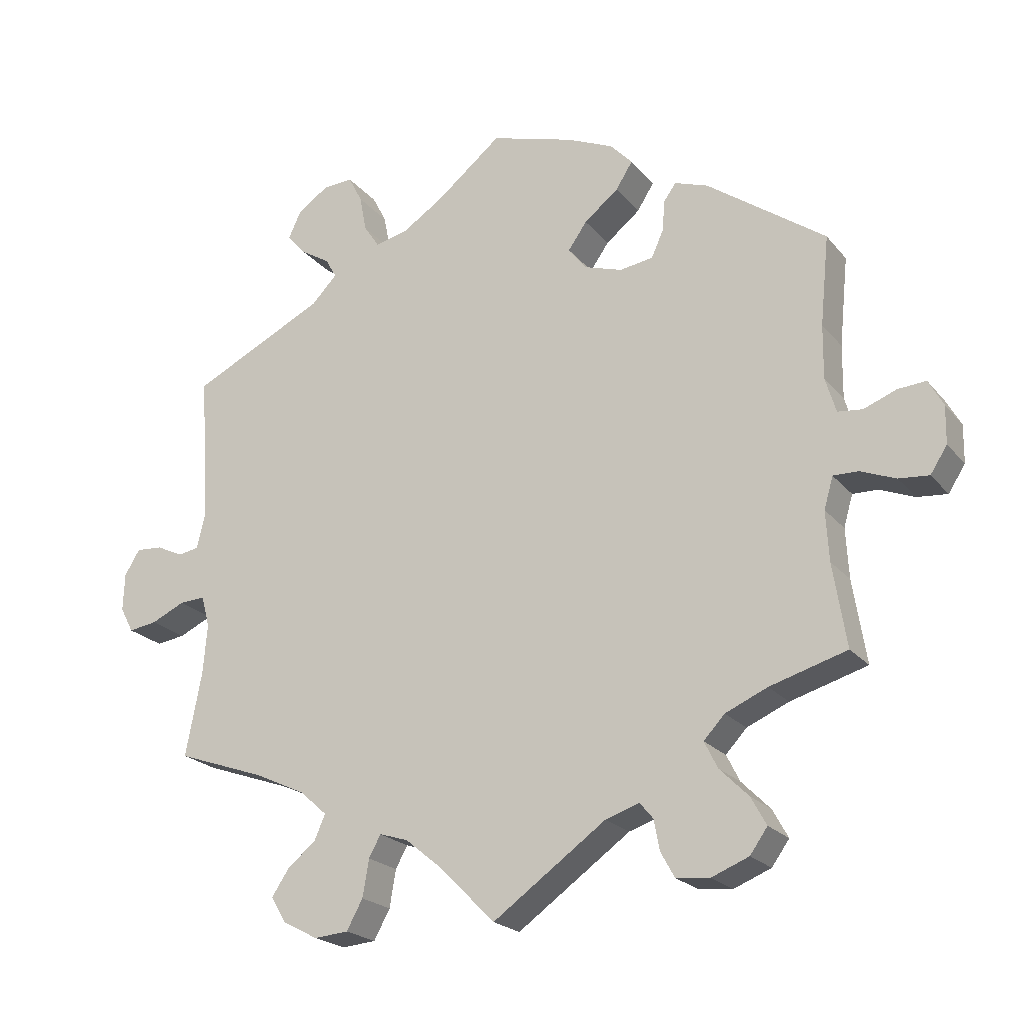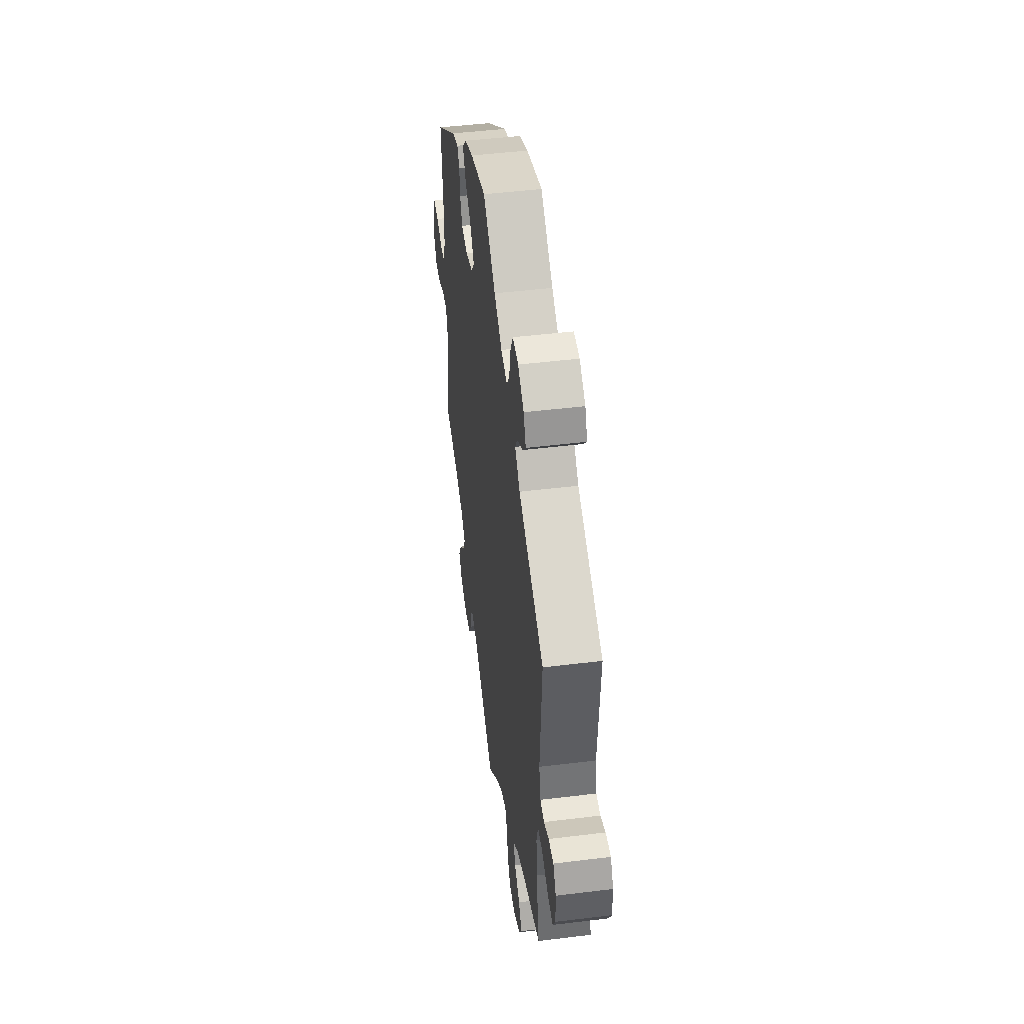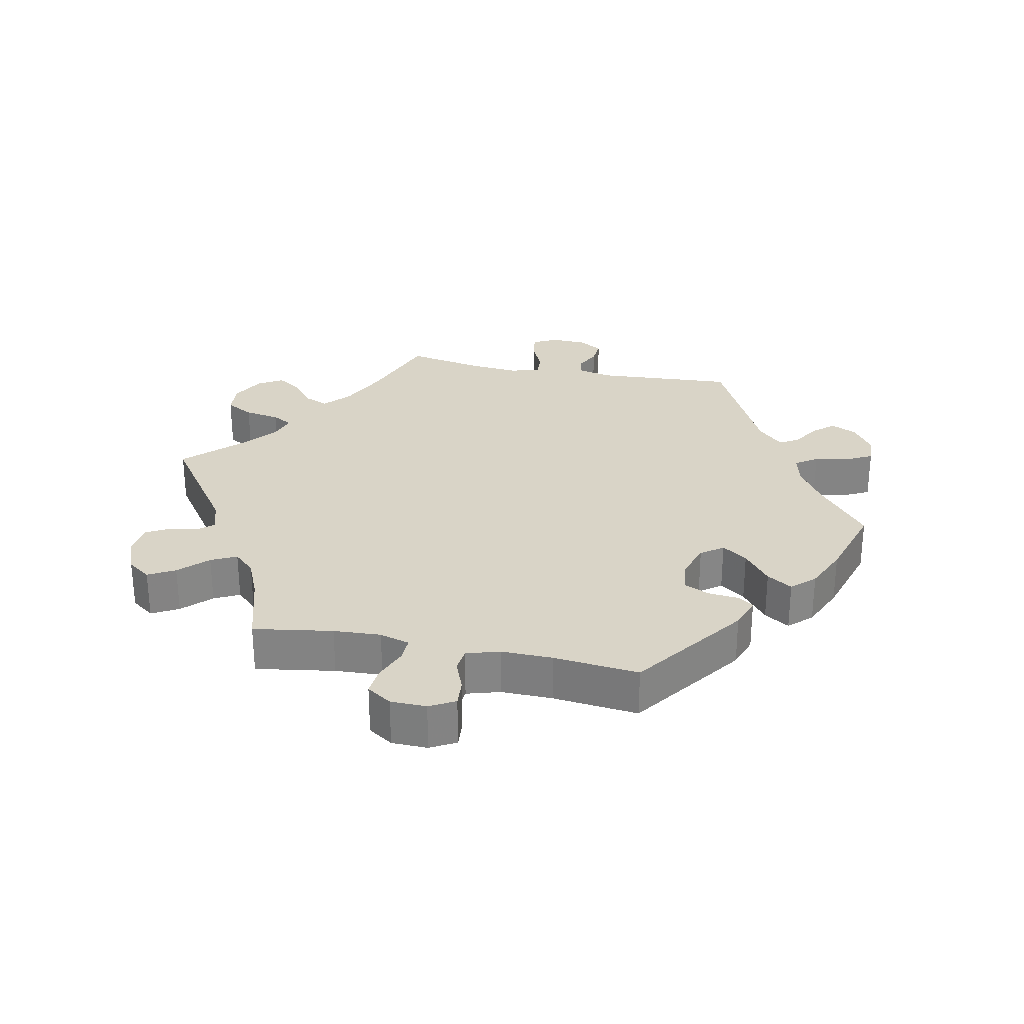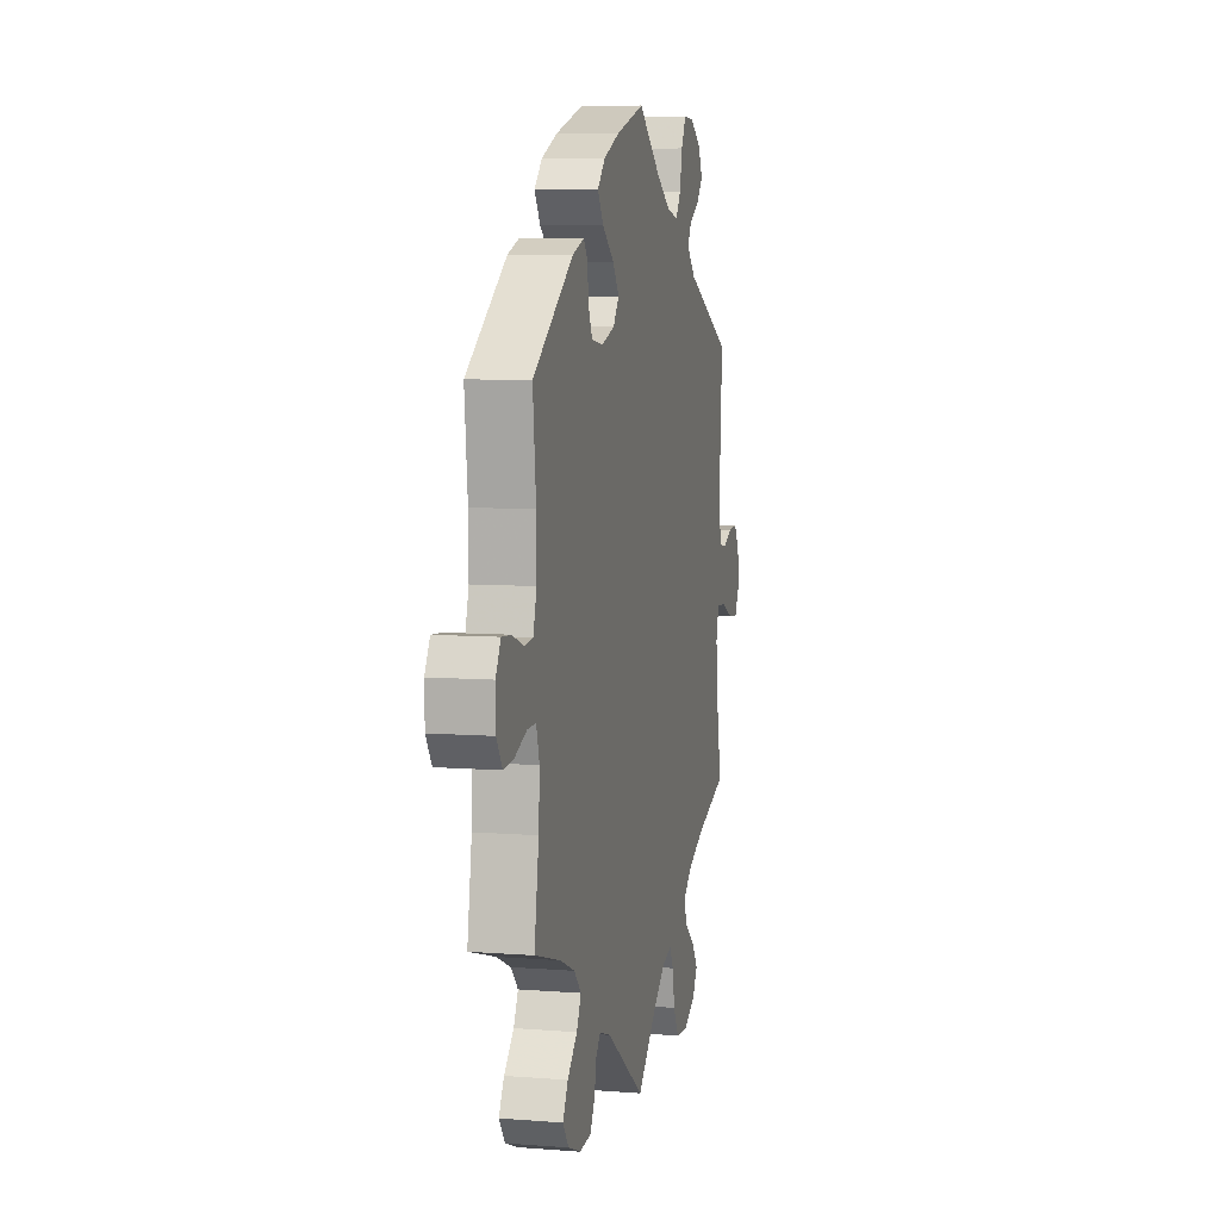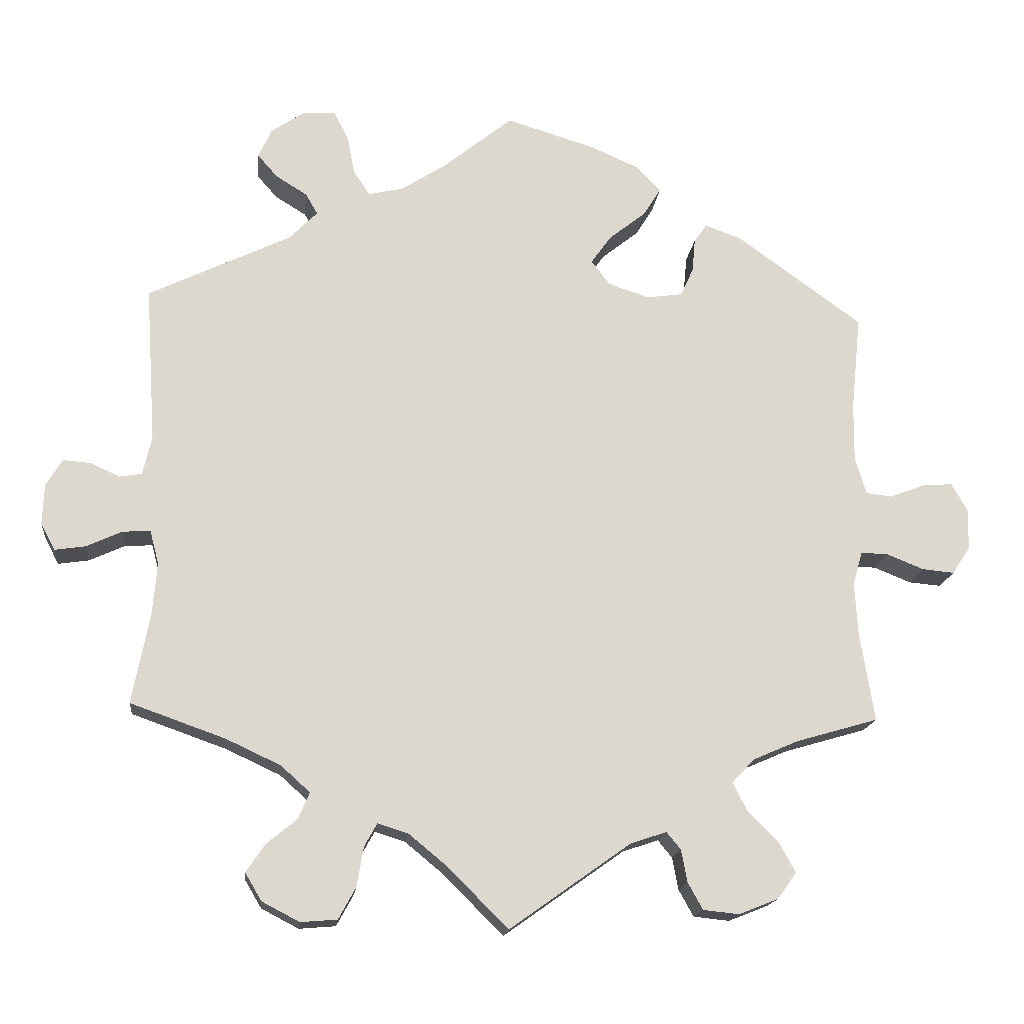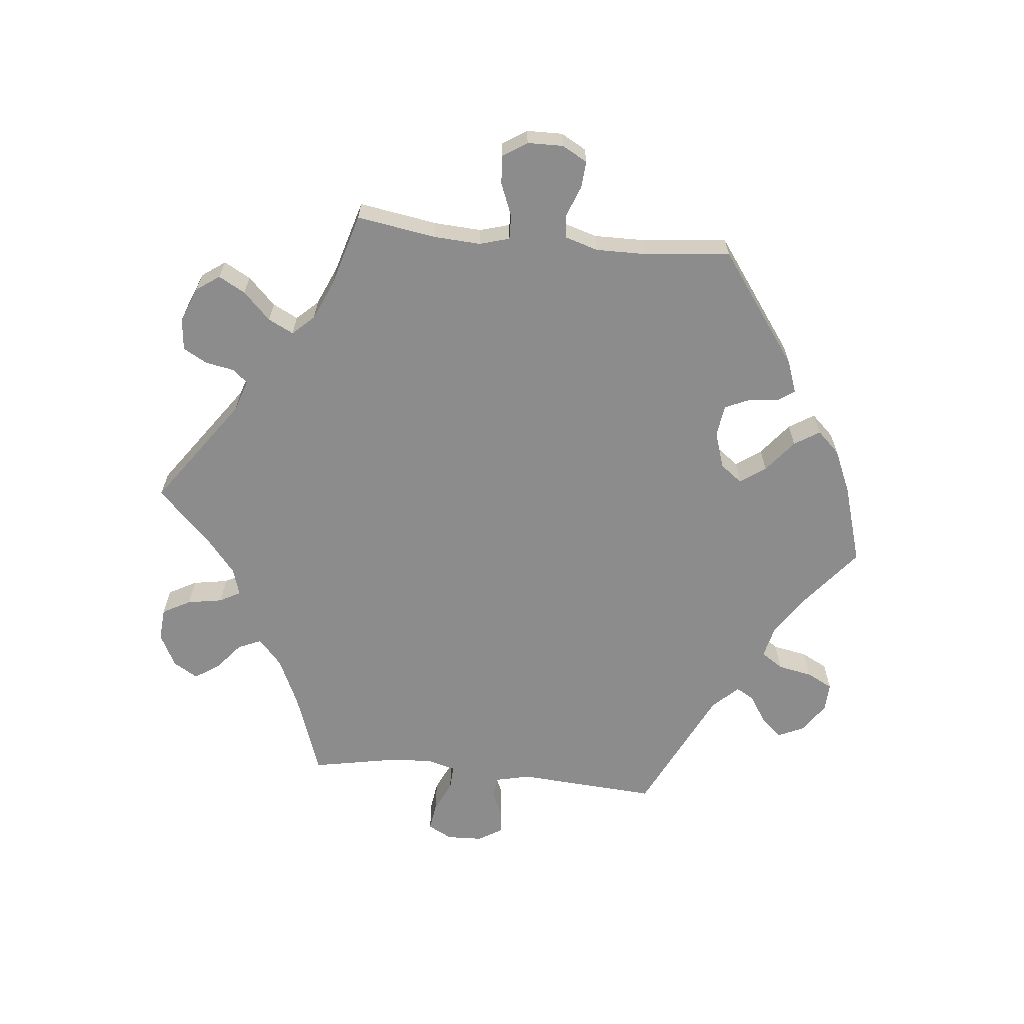
<metadata>
{"format":"obj","ext":"obj","renderer":"f3d","projection":"perspective","resolution":1024,"background":"white","views":[{"elev":-21.8,"azim":-151.7,"up":"+Z"},{"elev":47.4,"azim":82.1,"up":"+Z"},{"elev":28.6,"azim":-78.3,"up":"+Y"},{"elev":7.1,"azim":-77.1,"up":"+Z"},{"elev":-16.8,"azim":173.9,"up":"+Z"},{"elev":-64.3,"azim":-95.9,"up":"+Y"}]}
</metadata>
<code>
v 0.487 0.07 0.079
v 0.499 0.07 0.027
v 0.529 0.07 0.022
v 0.567 0.07 0.04
v 0.605 0.07 0.043
v 0.627 0.07 0.007
v 0.629 0.07 -0.047
v 0.61 0.07 -0.083
v 0.569 0.07 -0.077
v 0.521 0.07 -0.055
v 0.484 0.07 -0.053
v 0.472 0.07 -0.098
v 0.478 0.07 -0.169
v 0.501 0.07 -0.289
v 0.374 0.07 -0.334
v 0.301 0.07 -0.368
v 0.262 0.07 -0.403
v 0.277 0.07 -0.438
v 0.318 0.07 -0.472
v 0.343 0.07 -0.509
v 0.321 0.07 -0.546
v 0.271 0.07 -0.572
v 0.222 0.07 -0.568
v 0.199 0.07 -0.526
v 0.19 0.07 -0.473
v 0.173 0.07 -0.442
v 0.132 0.07 -0.455
v 0.081 0.07 -0.497
v 0 0.07 -0.578
v -0.162 0.07 -0.463
v -0.21 0.07 -0.447
v -0.229 0.07 -0.47
v -0.237 0.07 -0.513
v -0.257 0.07 -0.549
v -0.305 0.07 -0.554
v -0.358 0.07 -0.533
v -0.383 0.07 -0.498
v -0.361 0.07 -0.458
v -0.32 0.07 -0.417
v -0.301 0.07 -0.379
v -0.331 0.07 -0.347
v -0.391 0.07 -0.321
v -0.501 0.07 -0.289
v -0.482 0.07 -0.17
v -0.478 0.07 -0.099
v -0.491 0.07 -0.054
v -0.527 0.07 -0.055
v -0.577 0.07 -0.075
v -0.62 0.07 -0.079
v -0.644 0.07 -0.042
v -0.645 0.07 0.012
v -0.624 0.07 0.05
v -0.584 0.07 0.047
v -0.537 0.07 0.029
v -0.502 0.07 0.033
v -0.487 0.07 0.083
v -0.488 0.07 0.16
v -0.501 0.07 0.288
v -0.332 0.07 0.41
v -0.284 0.07 0.427
v -0.267 0.07 0.403
v -0.263 0.07 0.358
v -0.246 0.07 0.32
v -0.198 0.07 0.313
v -0.143 0.07 0.331
v -0.118 0.07 0.364
v -0.145 0.07 0.402
v -0.194 0.07 0.441
v -0.218 0.07 0.479
v -0.186 0.07 0.513
v -0.12 0.07 0.542
v -0.001 0.07 0.578
v 0.093 0.07 0.502
v 0.152 0.07 0.464
v 0.199 0.07 0.453
v 0.221 0.07 0.486
v 0.231 0.07 0.538
v 0.251 0.07 0.577
v 0.294 0.07 0.575
v 0.339 0.07 0.544
v 0.357 0.07 0.505
v 0.33 0.07 0.474
v 0.288 0.07 0.448
v 0.272 0.07 0.42
v 0.309 0.07 0.382
v 0.501 0.07 0.289
v 0.487 0 0.079
v 0.499 0 0.027
v 0.529 0 0.022
v 0.567 0 0.04
v 0.605 0 0.043
v 0.627 0 0.007
v 0.629 0 -0.047
v 0.61 0 -0.083
v 0.569 0 -0.077
v 0.521 0 -0.055
v 0.484 0 -0.053
v 0.472 0 -0.098
v 0.478 0 -0.169
v 0.501 0 -0.289
v 0.374 0 -0.334
v 0.301 0 -0.368
v 0.262 0 -0.403
v 0.277 0 -0.438
v 0.318 0 -0.472
v 0.343 0 -0.509
v 0.321 0 -0.546
v 0.271 0 -0.572
v 0.222 0 -0.568
v 0.199 0 -0.526
v 0.19 0 -0.473
v 0.173 0 -0.442
v 0.132 0 -0.455
v 0.081 0 -0.497
v 0 0 -0.578
v -0.162 0 -0.463
v -0.21 0 -0.447
v -0.229 0 -0.47
v -0.237 0 -0.513
v -0.257 0 -0.549
v -0.305 0 -0.554
v -0.358 0 -0.533
v -0.383 0 -0.498
v -0.361 0 -0.458
v -0.32 0 -0.417
v -0.301 0 -0.379
v -0.331 0 -0.347
v -0.391 0 -0.321
v -0.501 0 -0.289
v -0.482 0 -0.17
v -0.478 0 -0.099
v -0.491 0 -0.054
v -0.527 0 -0.055
v -0.577 0 -0.075
v -0.62 0 -0.079
v -0.644 0 -0.042
v -0.645 0 0.012
v -0.624 0 0.05
v -0.584 0 0.047
v -0.537 0 0.029
v -0.502 0 0.033
v -0.487 0 0.083
v -0.488 0 0.16
v -0.501 0 0.288
v -0.332 0 0.41
v -0.284 0 0.427
v -0.267 0 0.403
v -0.263 0 0.358
v -0.246 0 0.32
v -0.198 0 0.313
v -0.143 0 0.331
v -0.118 0 0.364
v -0.145 0 0.402
v -0.194 0 0.441
v -0.218 0 0.479
v -0.186 0 0.513
v -0.12 0 0.542
v -0.001 0 0.578
v 0.093 0 0.502
v 0.152 0 0.464
v 0.199 0 0.453
v 0.221 0 0.486
v 0.231 0 0.538
v 0.251 0 0.577
v 0.294 0 0.575
v 0.339 0 0.544
v 0.357 0 0.505
v 0.33 0 0.474
v 0.288 0 0.448
v 0.272 0 0.42
v 0.309 0 0.382
v 0.501 0 0.289
f 85 86 1
f 84 85 1 2
f 80 81 82 83
f 80 83 84
f 79 80 84
f 76 77 78 79
f 75 76 79 84
f 74 75 84 2
f 70 71 72 73
f 70 73 74 2
f 67 68 69 70
f 66 67 70 2
f 59 60 61 62
f 57 58 59 62
f 56 57 62 63
f 55 56 63 64
f 51 52 53 54
f 51 54 55
f 50 51 55
f 47 48 49 50
f 46 47 50 55
f 45 46 55 64
f 42 43 44
f 41 42 44 45
f 40 41 45 64
f 36 37 38 39
f 36 39 40
f 35 36 40
f 32 33 34 35
f 31 32 35 40
f 30 31 40 64
f 28 29 30 64
f 22 23 24 25
f 22 25 26
f 21 22 26
f 18 19 20 21
f 17 18 21 26
f 16 17 26 27
f 13 14 15
f 12 13 15 16
f 11 12 16 27
f 7 8 9 10
f 7 10 11
f 6 7 11
f 3 4 5 6
f 3 6 11
f 2 3 11 27
f 65 66 2 27
f 27 28 64 65
f 87 172 171
f 88 87 171 170
f 169 168 167 166
f 170 169 166
f 170 166 165
f 165 164 163 162
f 170 165 162 161
f 88 170 161 160
f 159 158 157 156
f 88 160 159 156
f 156 155 154 153
f 88 156 153 152
f 148 147 146 145
f 148 145 144 143
f 149 148 143 142
f 150 149 142 141
f 140 139 138 137
f 141 140 137
f 141 137 136
f 136 135 134 133
f 141 136 133 132
f 150 141 132 131
f 130 129 128
f 131 130 128 127
f 150 131 127 126
f 125 124 123 122
f 126 125 122
f 126 122 121
f 121 120 119 118
f 126 121 118 117
f 150 126 117 116
f 150 116 115 114
f 111 110 109 108
f 112 111 108
f 112 108 107
f 107 106 105 104
f 112 107 104 103
f 113 112 103 102
f 101 100 99
f 102 101 99 98
f 113 102 98 97
f 96 95 94 93
f 97 96 93
f 97 93 92
f 92 91 90 89
f 97 92 89
f 113 97 89 88
f 113 88 152 151
f 151 150 114 113
f 1 87 88 2
f 2 88 89 3
f 3 89 90 4
f 4 90 91 5
f 5 91 92 6
f 6 92 93 7
f 7 93 94 8
f 8 94 95 9
f 9 95 96 10
f 10 96 97 11
f 11 97 98 12
f 12 98 99 13
f 13 99 100 14
f 14 100 101 15
f 15 101 102 16
f 16 102 103 17
f 17 103 104 18
f 18 104 105 19
f 19 105 106 20
f 20 106 107 21
f 21 107 108 22
f 22 108 109 23
f 23 109 110 24
f 24 110 111 25
f 25 111 112 26
f 26 112 113 27
f 27 113 114 28
f 28 114 115 29
f 29 115 116 30
f 30 116 117 31
f 31 117 118 32
f 32 118 119 33
f 33 119 120 34
f 34 120 121 35
f 35 121 122 36
f 36 122 123 37
f 37 123 124 38
f 38 124 125 39
f 39 125 126 40
f 40 126 127 41
f 41 127 128 42
f 42 128 129 43
f 43 129 130 44
f 44 130 131 45
f 45 131 132 46
f 46 132 133 47
f 47 133 134 48
f 48 134 135 49
f 49 135 136 50
f 50 136 137 51
f 51 137 138 52
f 52 138 139 53
f 53 139 140 54
f 54 140 141 55
f 55 141 142 56
f 56 142 143 57
f 57 143 144 58
f 58 144 145 59
f 59 145 146 60
f 60 146 147 61
f 61 147 148 62
f 62 148 149 63
f 63 149 150 64
f 64 150 151 65
f 65 151 152 66
f 66 152 153 67
f 67 153 154 68
f 68 154 155 69
f 69 155 156 70
f 70 156 157 71
f 71 157 158 72
f 72 158 159 73
f 73 159 160 74
f 74 160 161 75
f 75 161 162 76
f 76 162 163 77
f 77 163 164 78
f 78 164 165 79
f 79 165 166 80
f 80 166 167 81
f 81 167 168 82
f 82 168 169 83
f 83 169 170 84
f 84 170 171 85
f 85 171 172 86
f 86 172 87 1

</code>
